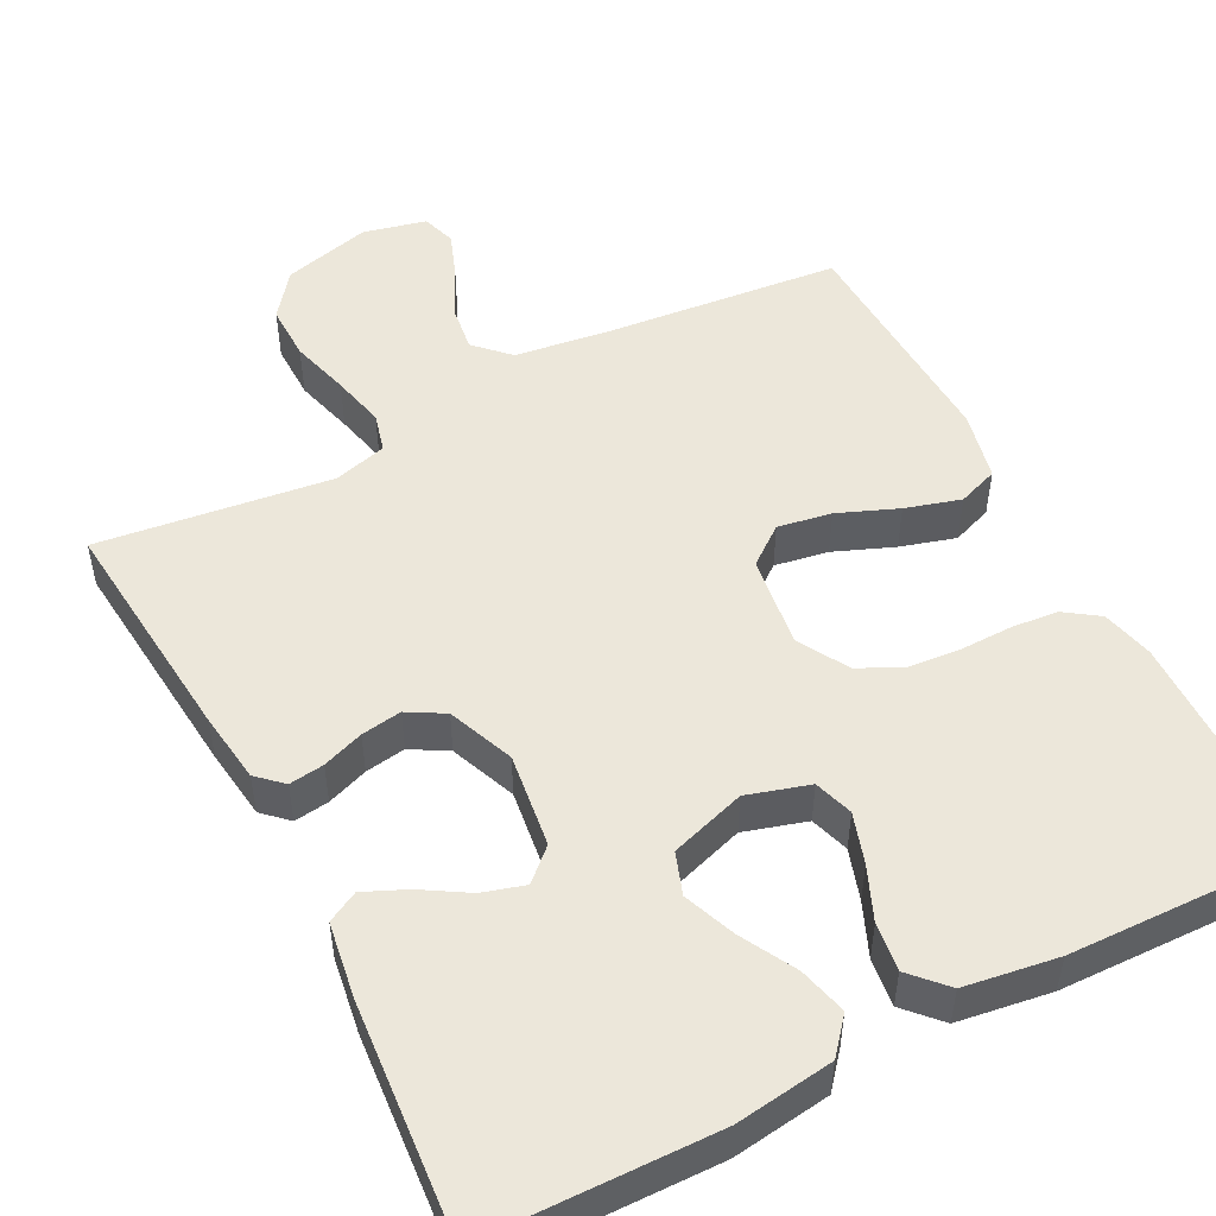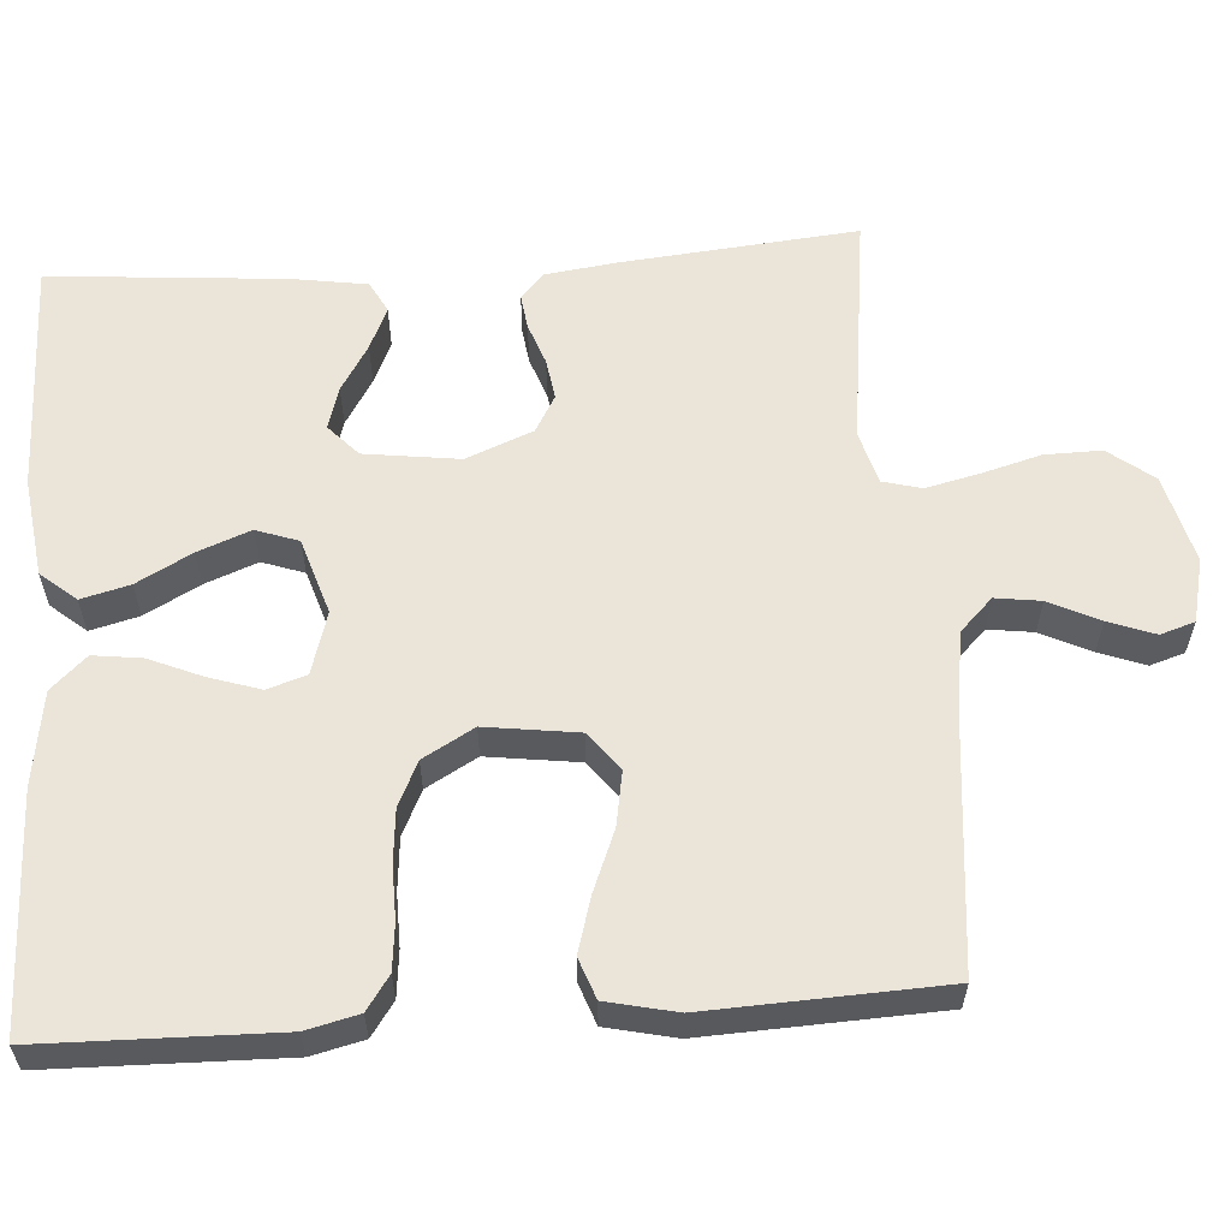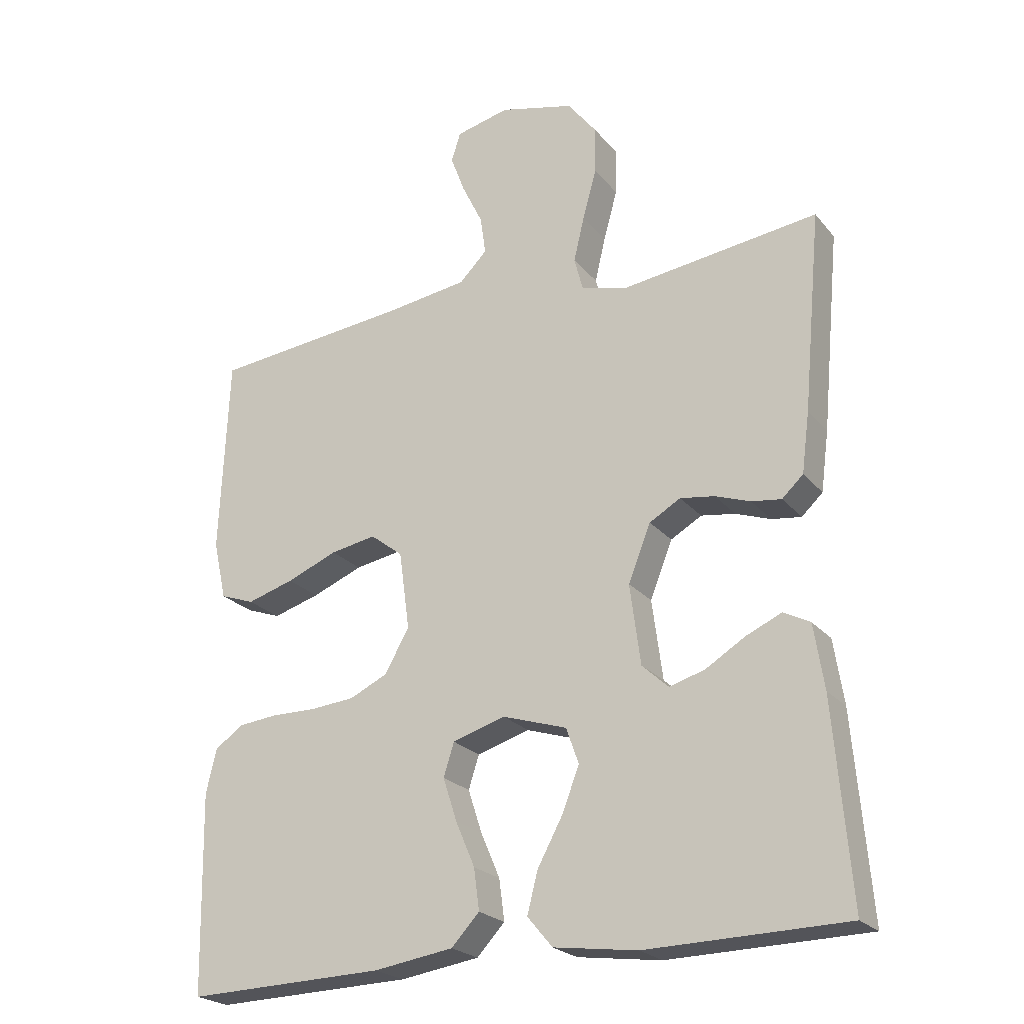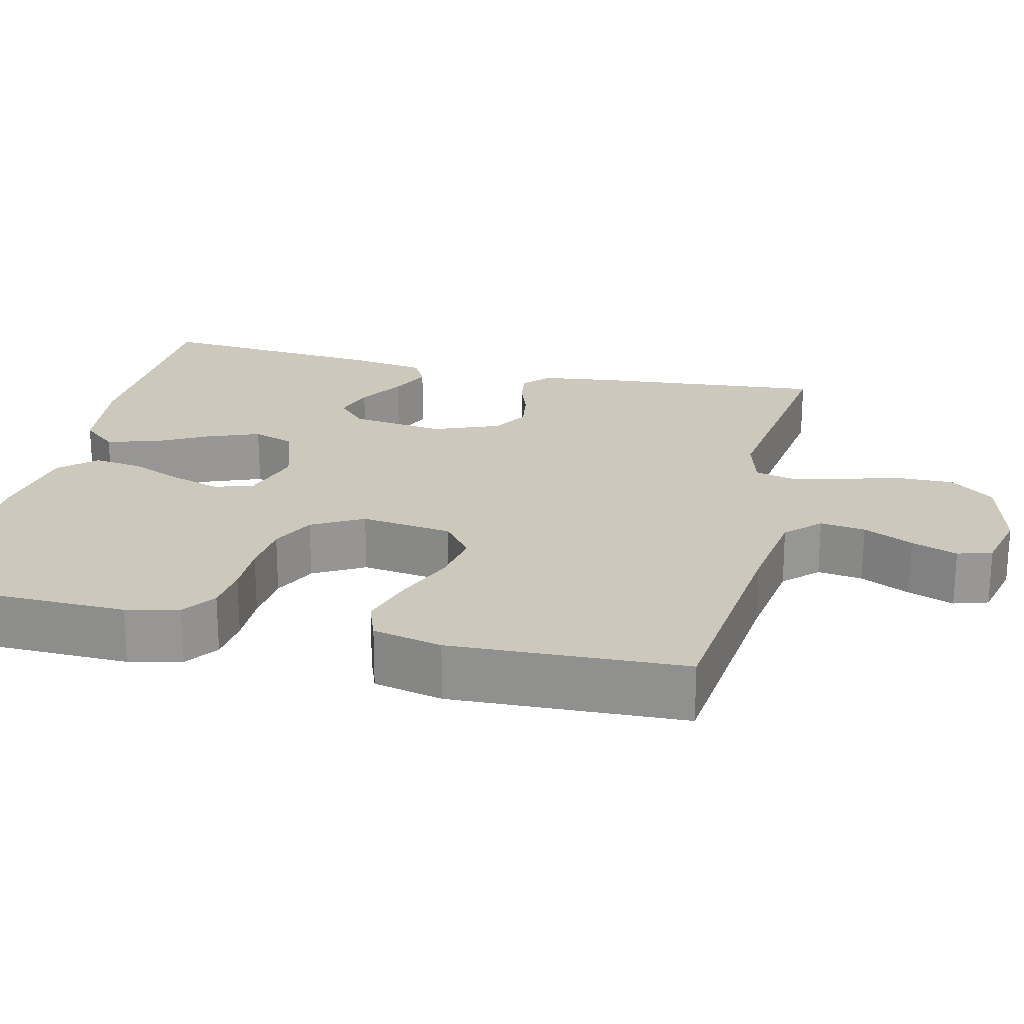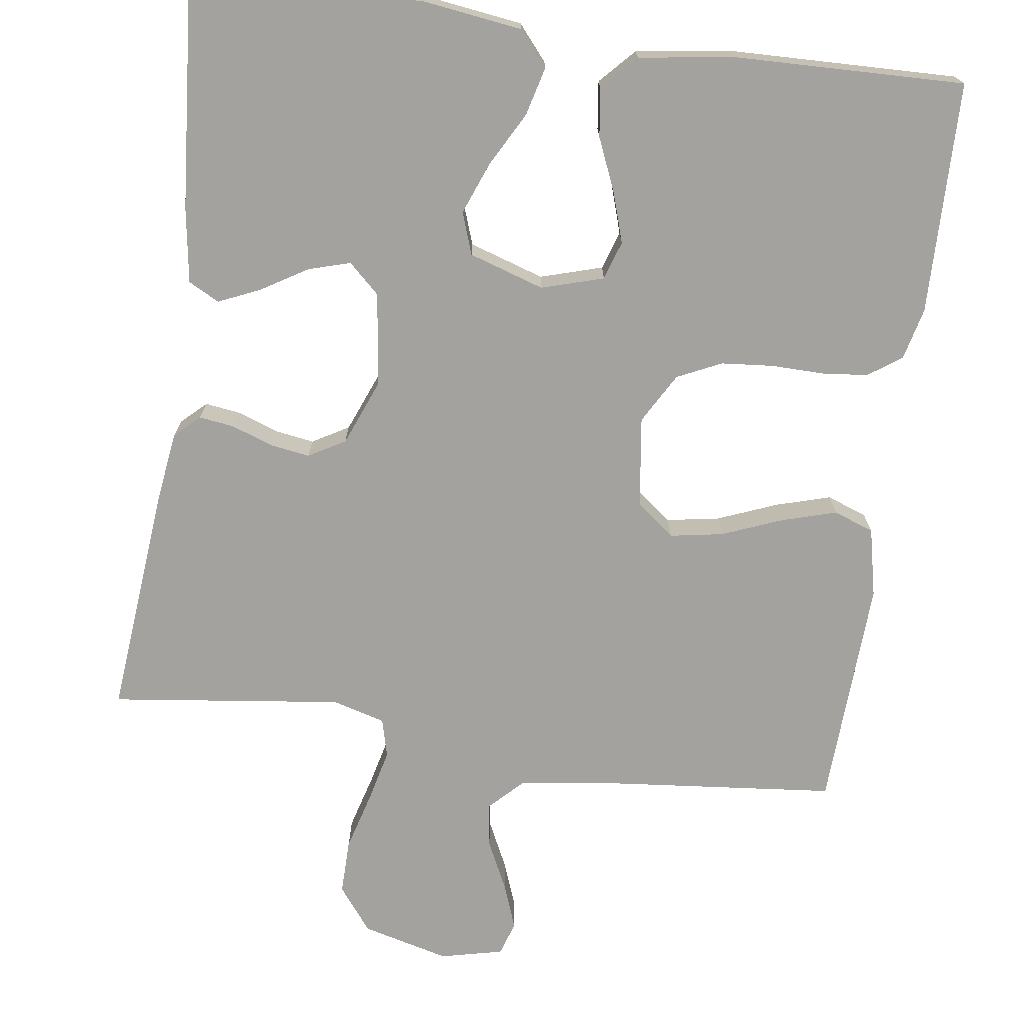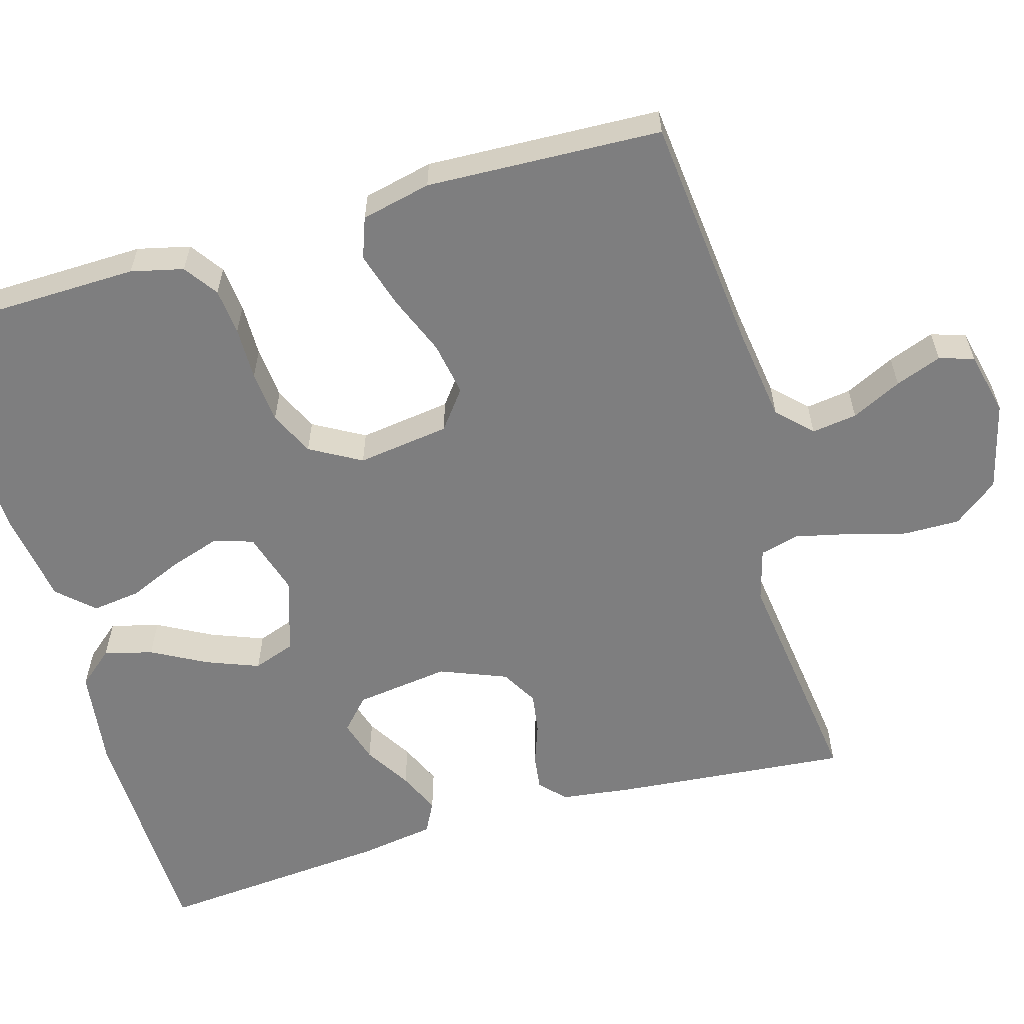
<metadata>
{"format":"obj","ext":"obj","renderer":"f3d","projection":"perspective","resolution":1024,"background":"white","views":[{"elev":50.9,"azim":152.6,"up":"+Y"},{"elev":59.2,"azim":-94.0,"up":"+Y"},{"elev":-23.2,"azim":29.0,"up":"+Z"},{"elev":22.1,"azim":-76.5,"up":"+Y"},{"elev":-72.4,"azim":172.0,"up":"+Y"},{"elev":-59.4,"azim":-73.8,"up":"+Y"}]}
</metadata>
<code>
v -0.5 0.07 0.5
v -0.2 0.07 0.53
v -0.076 0.07 0.547
v -0.034 0.07 0.589
v -0.042 0.07 0.647
v -0.073 0.07 0.711
v -0.095 0.07 0.77
v -0.081 0.07 0.814
v 0 0.07 0.833
v 0.113 0.07 0.804
v 0.157 0.07 0.747
v 0.156 0.07 0.675
v 0.135 0.07 0.599
v 0.119 0.07 0.531
v 0.132 0.07 0.481
v 0.2 0.07 0.462
v 0.5 0.07 0.5
v 0.472 0.07 0.2
v 0.46 0.07 0.109
v 0.428 0.07 0.079
v 0.383 0.07 0.085
v 0.33 0.07 0.104
v 0.278 0.07 0.112
v 0.231 0.07 0.085
v 0.197 0.07 0
v 0.213 0.07 -0.121
v 0.253 0.07 -0.158
v 0.307 0.07 -0.142
v 0.366 0.07 -0.106
v 0.42 0.07 -0.082
v 0.46 0.07 -0.103
v 0.475 0.07 -0.2
v 0.5 0.07 -0.5
v 0.2 0.07 -0.506
v 0.074 0.07 -0.489
v 0.036 0.07 -0.444
v 0.052 0.07 -0.382
v 0.09 0.07 -0.312
v 0.116 0.07 -0.245
v 0.097 0.07 -0.191
v 0 0.07 -0.16
v -0.08 0.07 -0.184
v -0.096 0.07 -0.234
v -0.075 0.07 -0.299
v -0.046 0.07 -0.367
v -0.038 0.07 -0.429
v -0.08 0.07 -0.474
v -0.2 0.07 -0.492
v -0.5 0.07 -0.5
v -0.506 0.07 -0.2
v -0.49 0.07 -0.133
v -0.447 0.07 -0.103
v -0.388 0.07 -0.097
v -0.32 0.07 -0.098
v -0.253 0.07 -0.092
v -0.196 0.07 -0.065
v -0.159 0.07 0
v -0.175 0.07 0.118
v -0.224 0.07 0.156
v -0.293 0.07 0.144
v -0.37 0.07 0.113
v -0.441 0.07 0.092
v -0.493 0.07 0.111
v -0.513 0.07 0.2
v -0.5 0 0.5
v -0.2 0 0.53
v -0.076 0 0.547
v -0.034 0 0.589
v -0.042 0 0.647
v -0.073 0 0.711
v -0.095 0 0.77
v -0.081 0 0.814
v 0 0 0.833
v 0.113 0 0.804
v 0.157 0 0.747
v 0.156 0 0.675
v 0.135 0 0.599
v 0.119 0 0.531
v 0.132 0 0.481
v 0.2 0 0.462
v 0.5 0 0.5
v 0.472 0 0.2
v 0.46 0 0.109
v 0.428 0 0.079
v 0.383 0 0.085
v 0.33 0 0.104
v 0.278 0 0.112
v 0.231 0 0.085
v 0.197 0 0
v 0.213 0 -0.121
v 0.253 0 -0.158
v 0.307 0 -0.142
v 0.366 0 -0.106
v 0.42 0 -0.082
v 0.46 0 -0.103
v 0.475 0 -0.2
v 0.5 0 -0.5
v 0.2 0 -0.506
v 0.074 0 -0.489
v 0.036 0 -0.444
v 0.052 0 -0.382
v 0.09 0 -0.312
v 0.116 0 -0.245
v 0.097 0 -0.191
v 0 0 -0.16
v -0.08 0 -0.184
v -0.096 0 -0.234
v -0.075 0 -0.299
v -0.046 0 -0.367
v -0.038 0 -0.429
v -0.08 0 -0.474
v -0.2 0 -0.492
v -0.5 0 -0.5
v -0.506 0 -0.2
v -0.49 0 -0.133
v -0.447 0 -0.103
v -0.388 0 -0.097
v -0.32 0 -0.098
v -0.253 0 -0.092
v -0.196 0 -0.065
v -0.159 0 0
v -0.175 0 0.118
v -0.224 0 0.156
v -0.293 0 0.144
v -0.37 0 0.113
v -0.441 0 0.092
v -0.493 0 0.111
v -0.513 0 0.2
f 64 1 2
f 63 64 2
f 62 63 2
f 61 62 2
f 60 61 2
f 59 60 2 3
f 58 59 3 4
f 57 58 4
f 52 53 54
f 51 52 54
f 50 51 54
f 49 50 54
f 48 49 54
f 47 48 54
f 46 47 54
f 45 46 54
f 44 45 54
f 43 44 54 55
f 42 43 55 56
f 36 37 38
f 35 36 38
f 34 35 38
f 33 34 38
f 32 33 38
f 31 32 38
f 30 31 38
f 29 30 38
f 28 29 38
f 27 28 38 39
f 26 27 39 40
f 20 21 22
f 19 20 22
f 18 19 22
f 17 18 22
f 16 17 22
f 15 16 22 23
f 11 12 13
f 10 11 13
f 9 10 13
f 8 9 13
f 7 8 13
f 6 7 13
f 5 6 13
f 4 5 13 14
f 57 4 14 15
f 56 57 15
f 42 56 15
f 41 42 15
f 40 41 15
f 26 40 15
f 25 26 15
f 15 23 24
f 15 24 25
f 66 65 128
f 66 128 127
f 66 127 126
f 66 126 125
f 66 125 124
f 67 66 124 123
f 68 67 123 122
f 68 122 121
f 118 117 116
f 118 116 115
f 118 115 114
f 118 114 113
f 118 113 112
f 118 112 111
f 118 111 110
f 118 110 109
f 118 109 108
f 119 118 108 107
f 120 119 107 106
f 102 101 100
f 102 100 99
f 102 99 98
f 102 98 97
f 102 97 96
f 102 96 95
f 102 95 94
f 102 94 93
f 102 93 92
f 103 102 92 91
f 104 103 91 90
f 86 85 84
f 86 84 83
f 86 83 82
f 86 82 81
f 86 81 80
f 87 86 80 79
f 77 76 75
f 77 75 74
f 77 74 73
f 77 73 72
f 77 72 71
f 77 71 70
f 77 70 69
f 78 77 69 68
f 79 78 68 121
f 79 121 120
f 79 120 106
f 79 106 105
f 79 105 104
f 79 104 90
f 79 90 89
f 88 87 79
f 89 88 79
f 1 65 66 2
f 2 66 67 3
f 3 67 68 4
f 4 68 69 5
f 5 69 70 6
f 6 70 71 7
f 7 71 72 8
f 8 72 73 9
f 9 73 74 10
f 10 74 75 11
f 11 75 76 12
f 12 76 77 13
f 13 77 78 14
f 14 78 79 15
f 15 79 80 16
f 16 80 81 17
f 17 81 82 18
f 18 82 83 19
f 19 83 84 20
f 20 84 85 21
f 21 85 86 22
f 22 86 87 23
f 23 87 88 24
f 24 88 89 25
f 25 89 90 26
f 26 90 91 27
f 27 91 92 28
f 28 92 93 29
f 29 93 94 30
f 30 94 95 31
f 31 95 96 32
f 32 96 97 33
f 33 97 98 34
f 34 98 99 35
f 35 99 100 36
f 36 100 101 37
f 37 101 102 38
f 38 102 103 39
f 39 103 104 40
f 40 104 105 41
f 41 105 106 42
f 42 106 107 43
f 43 107 108 44
f 44 108 109 45
f 45 109 110 46
f 46 110 111 47
f 47 111 112 48
f 48 112 113 49
f 49 113 114 50
f 50 114 115 51
f 51 115 116 52
f 52 116 117 53
f 53 117 118 54
f 54 118 119 55
f 55 119 120 56
f 56 120 121 57
f 57 121 122 58
f 58 122 123 59
f 59 123 124 60
f 60 124 125 61
f 61 125 126 62
f 62 126 127 63
f 63 127 128 64
f 64 128 65 1

</code>
